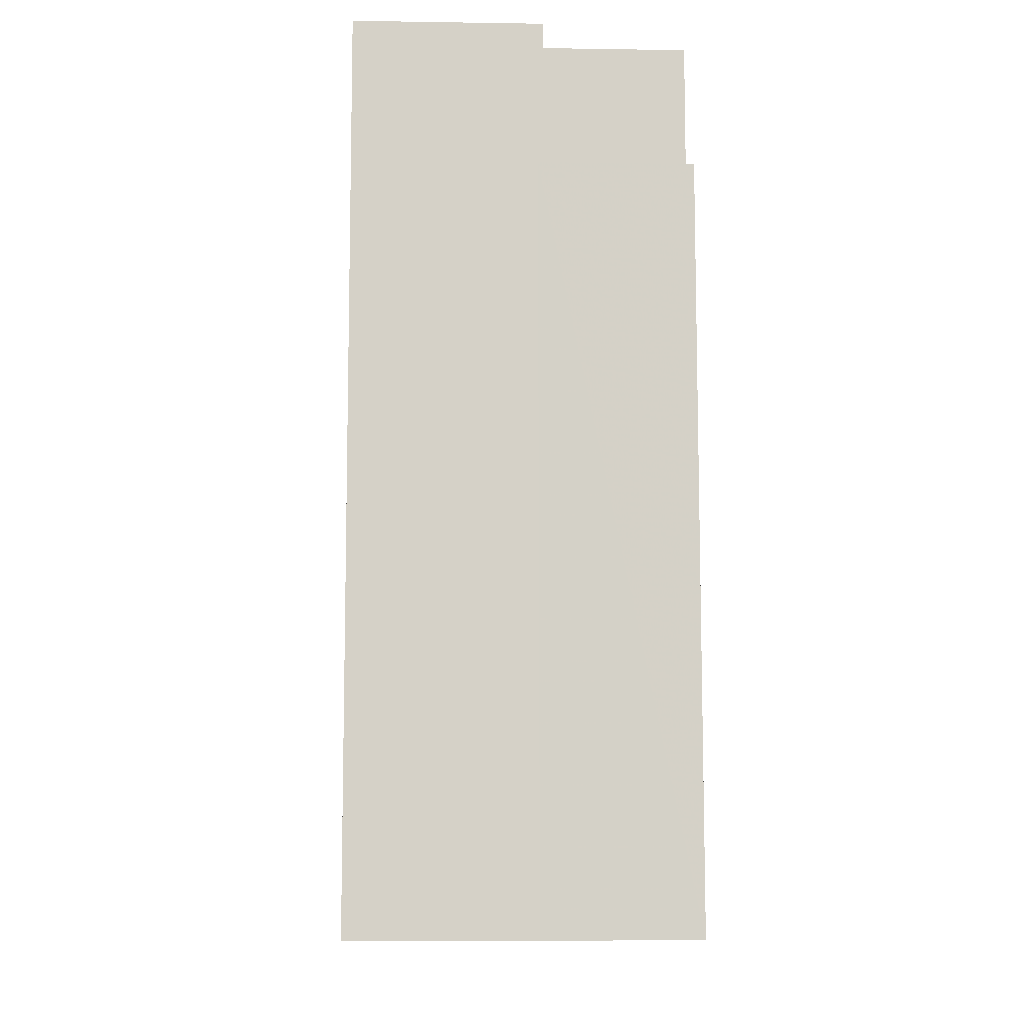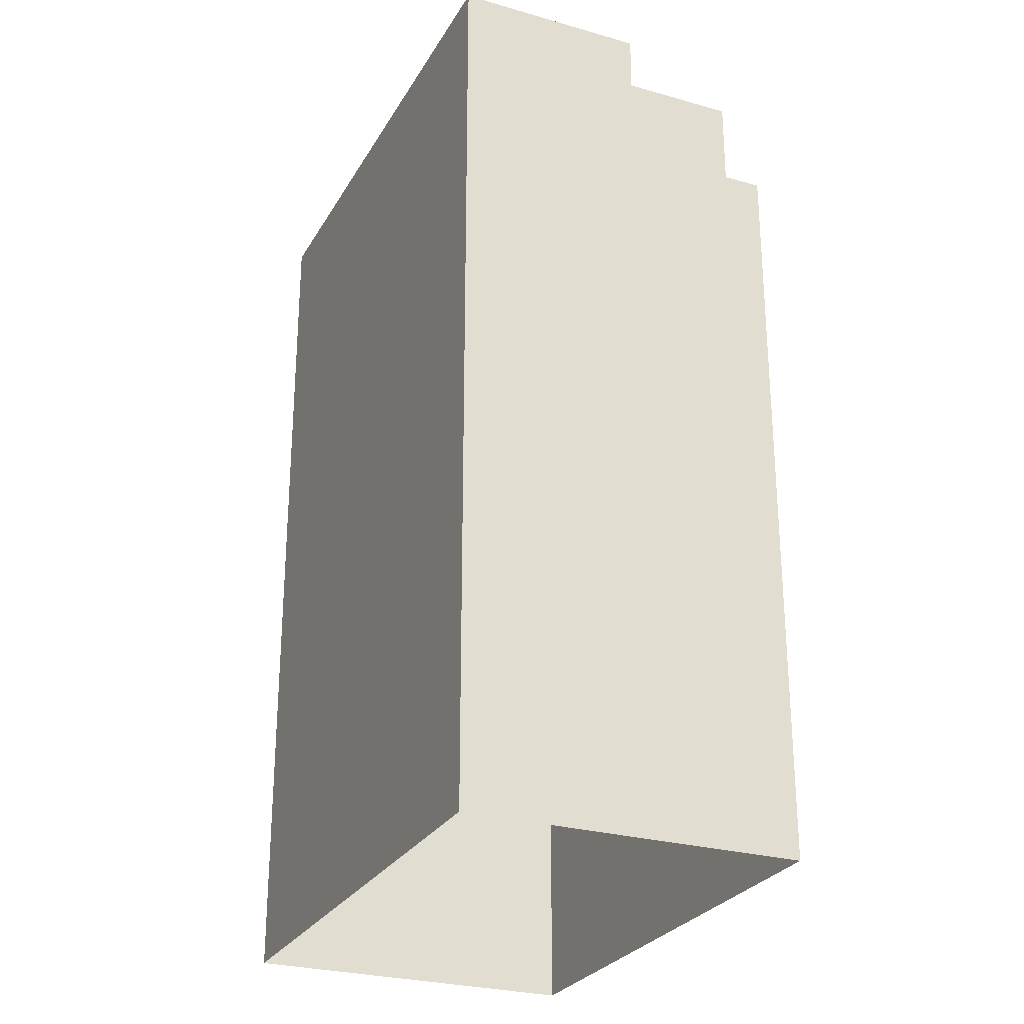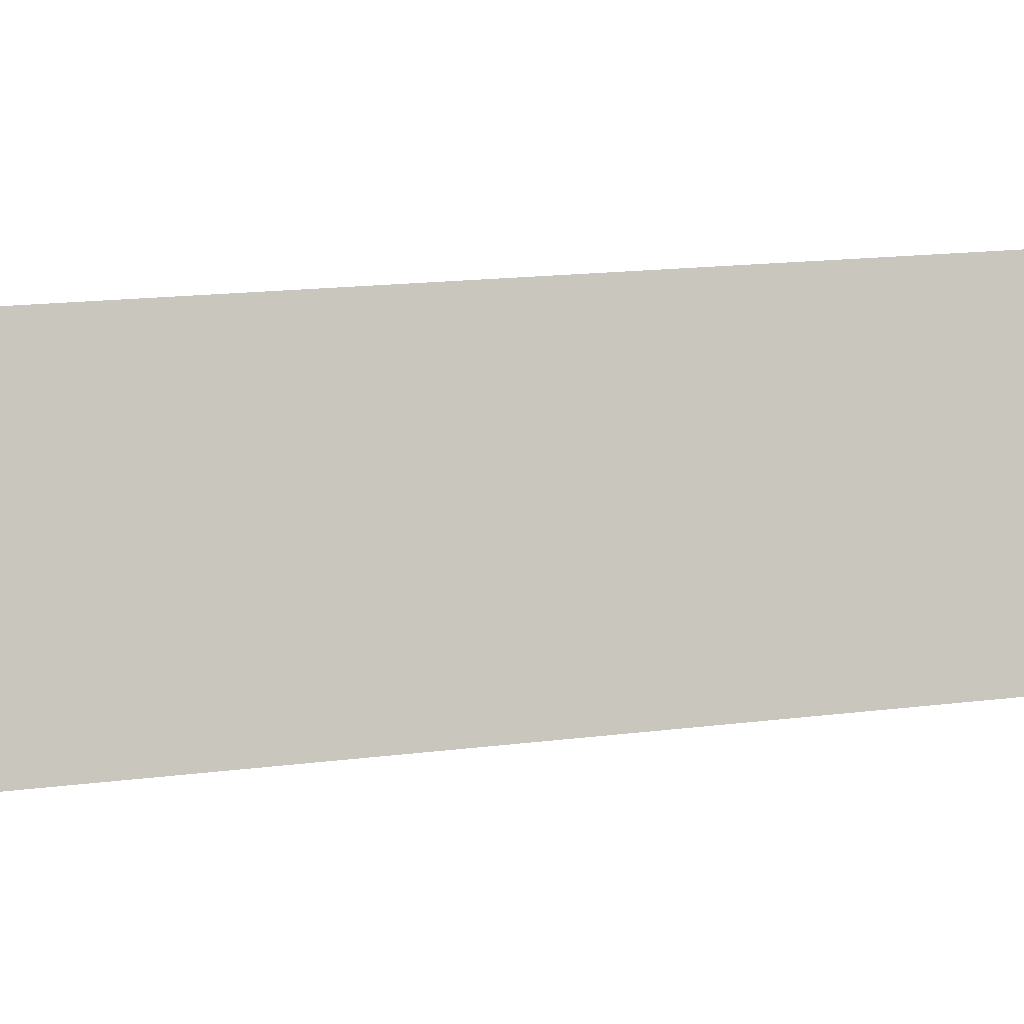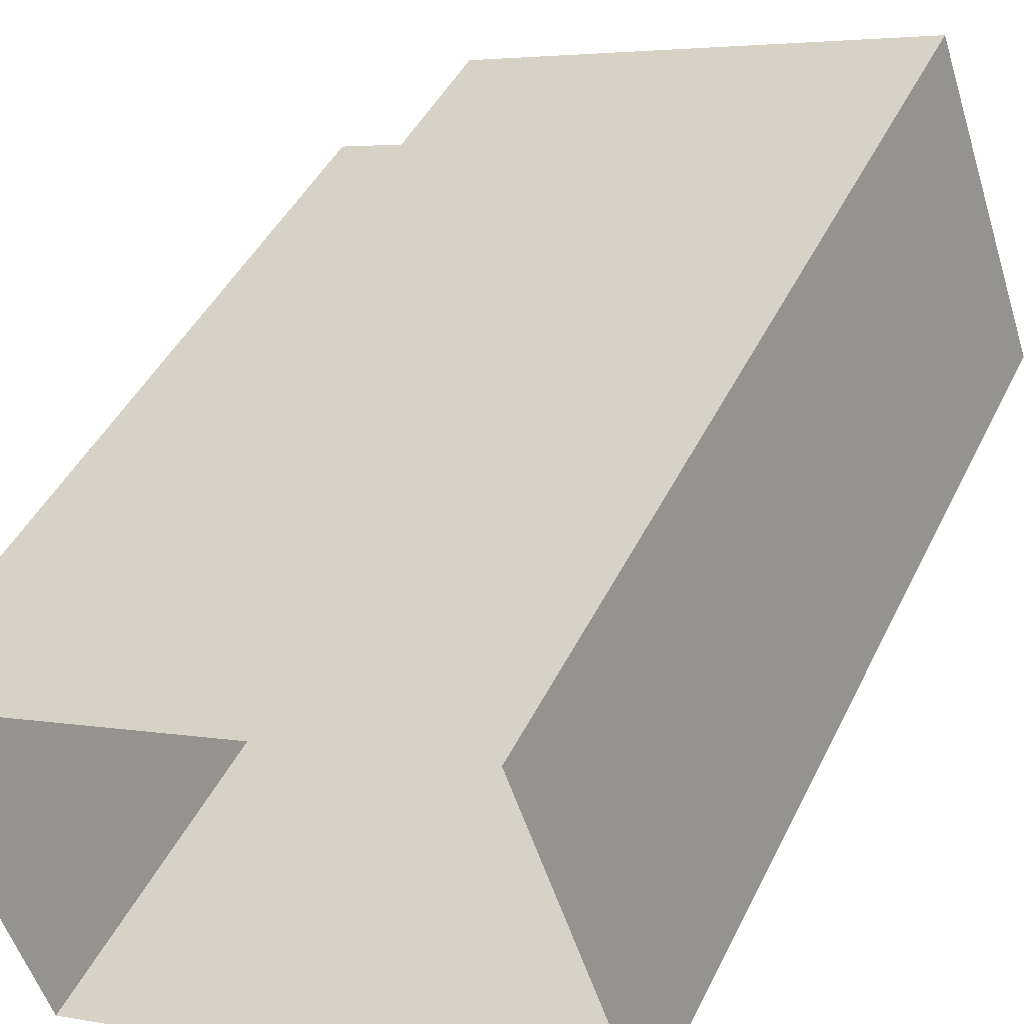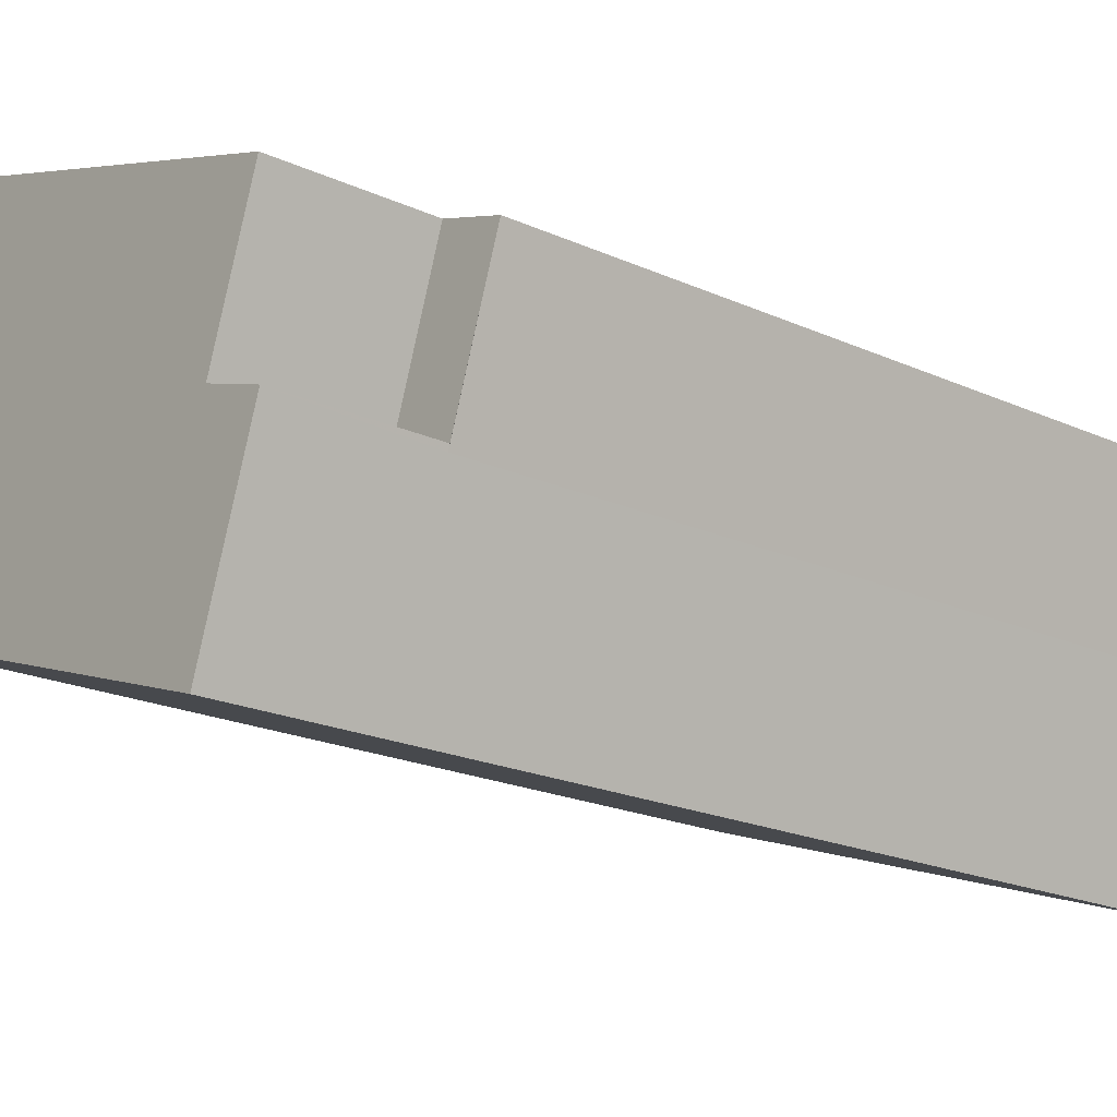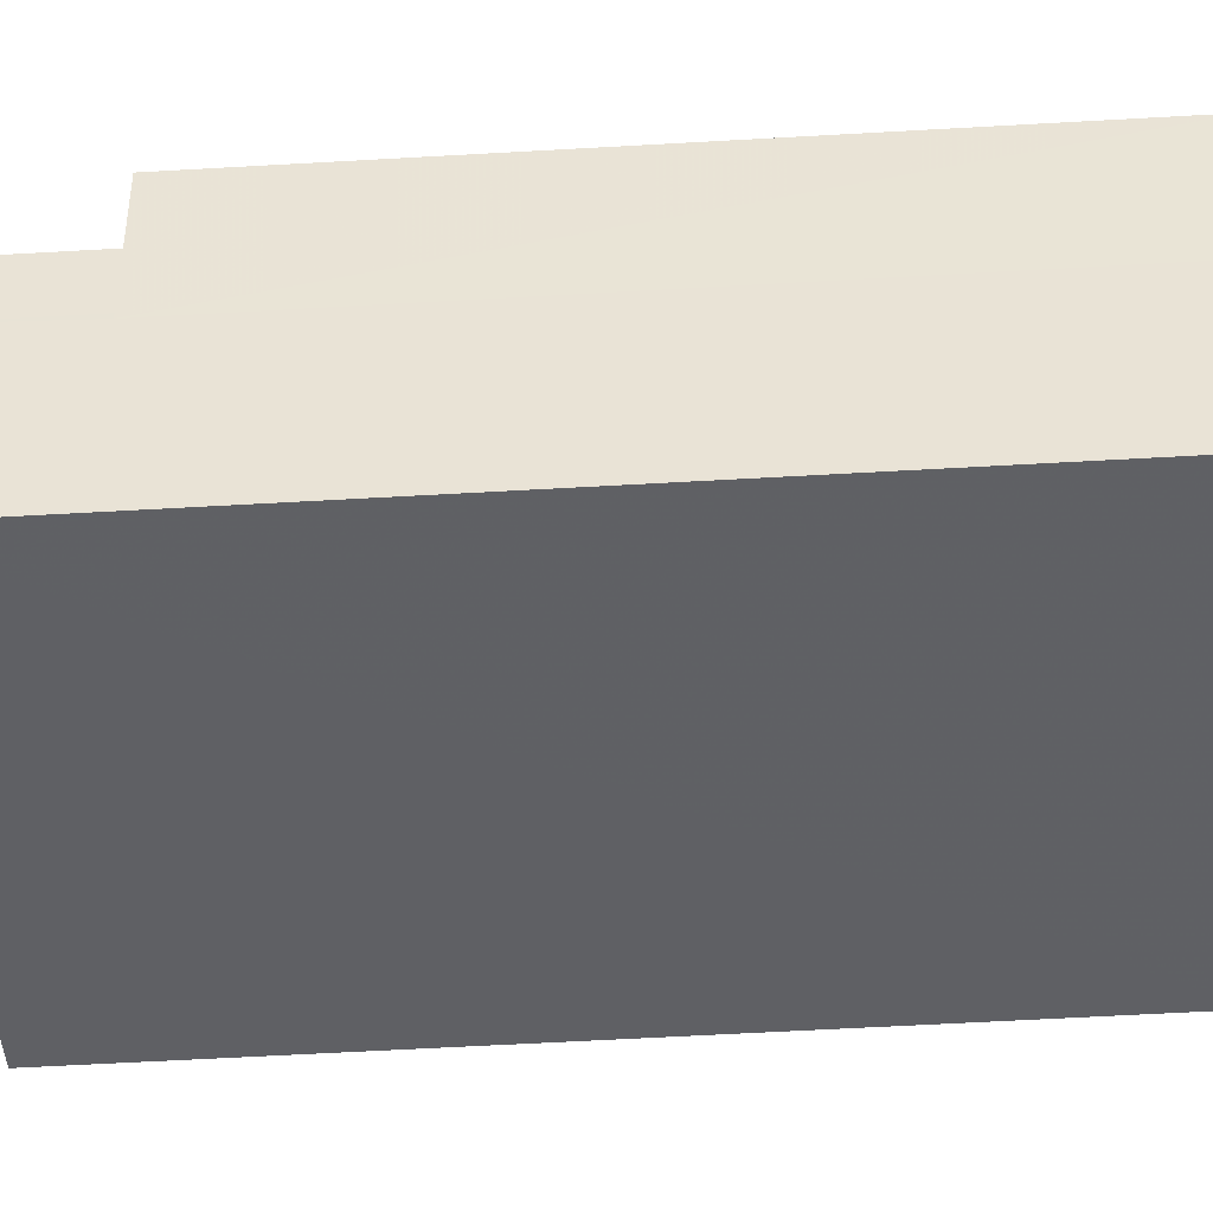
<metadata>
{"format":"obj","ext":"obj","renderer":"f3d","projection":"perspective","resolution":1024,"background":"white","views":[{"elev":-9.7,"azim":68.5,"up":"+Z"},{"elev":-27.0,"azim":46.8,"up":"+Z"},{"elev":18.5,"azim":-103.2,"up":"+Y"},{"elev":44.0,"azim":-155.4,"up":"+Y"},{"elev":-20.3,"azim":50.3,"up":"+Y"},{"elev":-64.7,"azim":93.2,"up":"+Y"}]}
</metadata>
<code>
v -5396 -3.633e+04 2.534
v -5394 -3.632e+04 2.536
v -5386 -3.633e+04 2.534
v -5387 -3.633e+04 2.533
v -5385 -3.633e+04 2.534
v -5386 -3.633e+04 2.534
v -5386 -3.633e+04 15.61
v -5386 -3.633e+04 15.61
v -5385 -3.633e+04 15.61
v -5386 -3.633e+04 15.61
v -5387 -3.633e+04 15.61
v -5386 -3.633e+04 15.61
v -5387 -3.633e+04 18.12
v -5386 -3.633e+04 18.12
v -5387 -3.633e+04 18.12
v -5396 -3.633e+04 18.12
v -5394 -3.632e+04 18.12
v -5386 -3.633e+04 18.12
f 1 2 3
f 4 1 3
f 2 5 3
f 5 6 3
f 7 8 9
f 9 8 10
f 7 11 8
f 10 8 12
f 13 14 15
f 13 15 16
f 15 17 16
f 15 18 17
f 12 6 10
f 12 3 6
f 10 6 5
f 9 10 5
f 8 14 12
f 3 12 4
f 4 12 13
f 12 14 13
f 13 1 4
f 13 16 1
f 16 2 1
f 16 17 2
f 17 18 7
f 17 7 2
f 7 5 2
f 7 9 5
f 11 15 14
f 8 11 14
f 7 18 15
f 11 7 15

</code>
